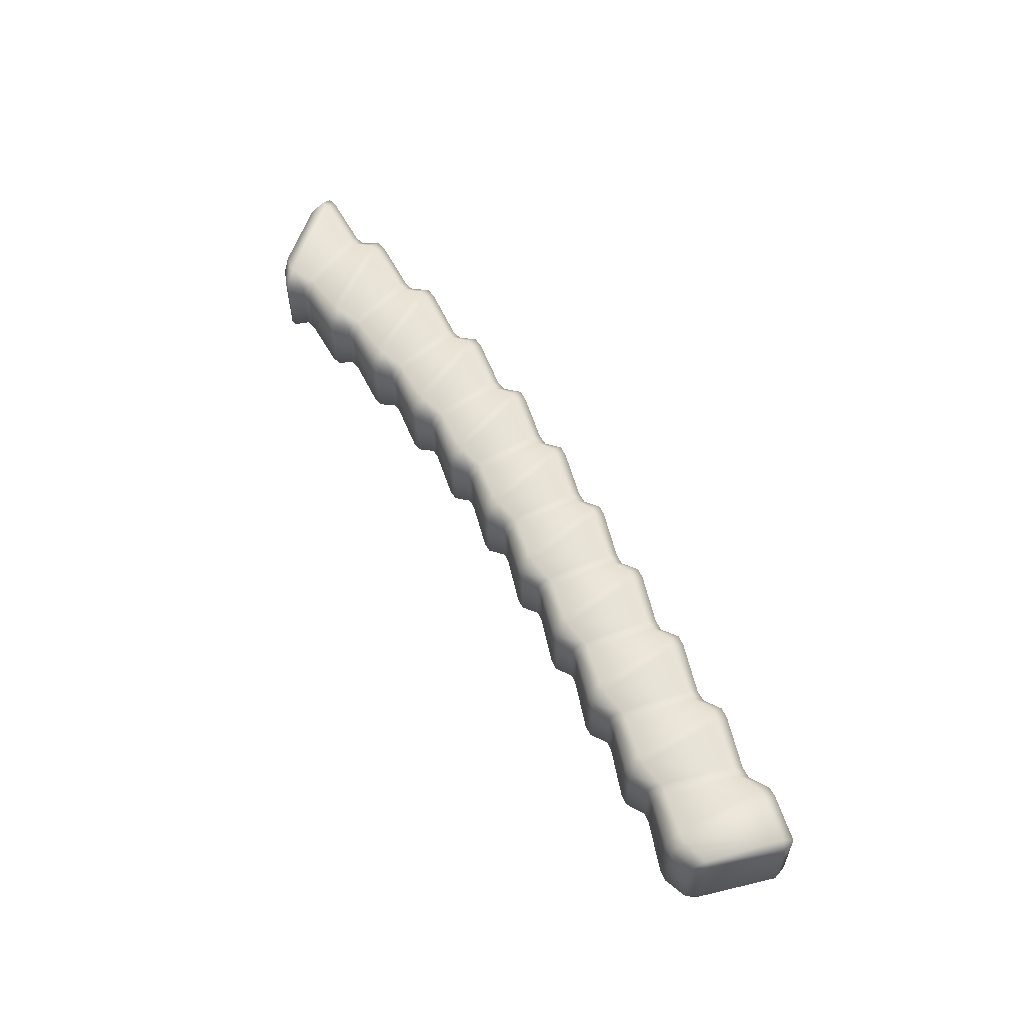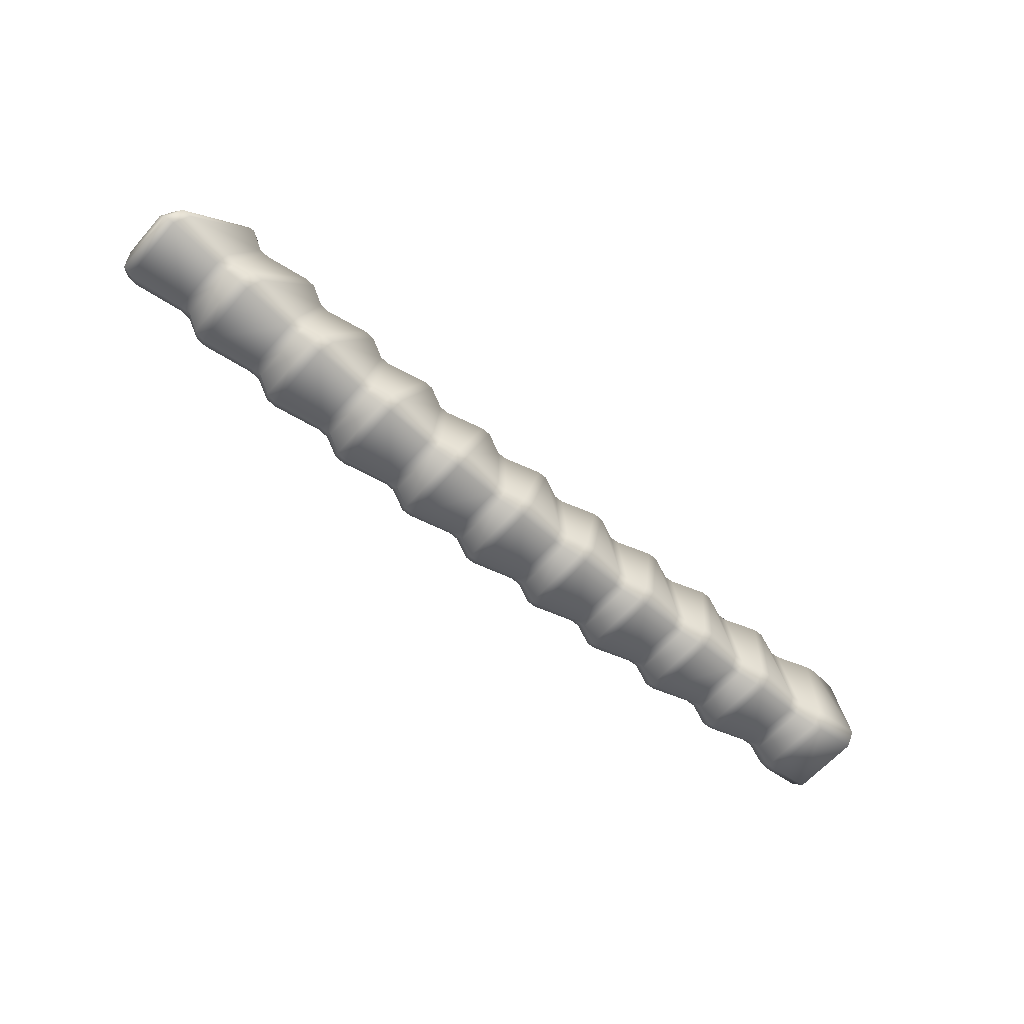
<metadata>
{"format":"obj","ext":"obj","renderer":"f3d","projection":"perspective","resolution":1024,"background":"white","views":[{"elev":57.7,"azim":-120.6,"up":"+Z"},{"elev":-61.9,"azim":138.9,"up":"+Y"}]}
</metadata>
<code>
o Cube.004
v -2.417 0.7801 0.2653
v -2.667 0.3316 0.2653
v -2.426 0.2828 0.2653
v 1.584 0.6262 -0.2161
v 1.98 0.2514 -0.2584
v 1.702 0.2486 -0.2161
v 2.562 0.4339 0.1822
v 2.156 0.7972 0.2537
v 2.533 0.3624 0.2537
v -2.541 0.8165 -0.2007
v -2.412 0.8607 0.2007
v -2.412 0.8607 -0.2007
v 1.733 0.7016 -0.2584
v 2.138 0.3293 -0.2161
v 2.041 0.2614 -0.2584
v -2.667 0.3316 -0.2653
v -2.417 0.7801 -0.2653
v -2.426 0.2828 -0.2653
v -2.119 0.7039 0.2161
v -2.367 0.2796 0.2584
v -2.237 0.3125 0.2161
v 2.004 0.7847 -0.1635
v 2.058 0.8614 0.1956
v 2.058 0.8614 -0.1956
v 1.951 0.7733 -0.1635
v 1.678 0.7707 0.1956
v 1.951 0.7733 0.1635
v 1.624 0.7576 -0.1956
v 1.562 0.6868 0.1635
v 1.624 0.7576 0.1956
v 1.244 0.6918 -0.1956
v 1.509 0.6787 0.1635
v 1.509 0.6787 -0.1635
v 1.121 0.6165 -0.1635
v 1.191 0.6822 0.1956
v 1.191 0.6822 -0.1956
v 1.069 0.6121 -0.1635
v 0.8115 0.6435 0.1956
v 1.069 0.6121 0.1635
v 0.6818 0.5765 -0.1635
v 0.7577 0.6377 0.1956
v 0.7577 0.6377 -0.1956
v 0.3781 0.6249 -0.1956
v 0.6297 0.5757 0.1635
v 0.6297 0.5757 -0.1635
v 0.2417 0.5653 -0.1635
v 0.3239 0.6226 0.1956
v 0.3239 0.6226 -0.1956
v -0.05862 0.6317 -0.1956
v 0.1894 0.5674 0.1635
v 0.1894 0.5674 -0.1635
v -0.2015 0.5778 -0.1635
v -0.1134 0.6323 0.1956
v -0.1134 0.6323 -0.1956
v -0.5013 0.6575 -0.1956
v -0.2544 0.5821 0.1635
v -0.2544 0.5821 -0.1635
v -0.6503 0.6123 -0.1635
v -0.5569 0.6608 0.1956
v -0.5569 0.6608 -0.1956
v -0.9518 0.6983 -0.1956
v -0.7041 0.6183 0.1635
v -0.7041 0.6183 -0.1635
v -1.107 0.6576 -0.1635
v -1.008 0.7029 0.1956
v -1.008 0.7029 -0.1956
v -1.161 0.6647 -0.1635
v -1.41 0.7488 0.1956
v -1.161 0.6647 0.1635
v -1.571 0.7065 -0.1635
v -1.468 0.7538 0.1956
v -1.468 0.7538 -0.1956
v -1.627 0.7137 -0.1635
v -1.874 0.8003 0.1956
v -1.627 0.7137 0.1635
v -2.04 0.7594 -0.1635
v -1.932 0.8059 0.1956
v -1.932 0.8059 -0.1956
v -2.584 0.7439 0.2007
v -2.706 0.3384 -0.2007
v -2.706 0.3384 0.2007
v -2.097 0.7668 -0.1635
v -2.35 0.8545 0.1956
v -2.097 0.7668 0.1635
v -2.367 0.2796 -0.2584
v -2.119 0.7039 -0.2161
v -2.237 0.3125 -0.2161
v -2.174 0.3077 -0.2161
v -1.933 0.7271 -0.2584
v -1.917 0.2399 -0.2584
v -1.856 0.2333 -0.2584
v -1.644 0.6516 -0.2161
v -1.734 0.2655 -0.2161
v -1.673 0.2611 -0.2161
v -1.463 0.6762 -0.2584
v -1.421 0.1952 -0.2584
v -1.362 0.1889 -0.2584
v -1.175 0.6034 -0.2161
v -1.244 0.2217 -0.2161
v -1.184 0.2175 -0.2161
v -0.9988 0.6266 -0.2584
v -0.9358 0.1524 -0.2584
v -0.8784 0.1462 -0.2584
v -0.7138 0.5573 -0.2161
v -0.7646 0.178 -0.2161
v -0.7057 0.1743 -0.2161
v -0.5427 0.5851 -0.2584
v -0.4581 0.1138 -0.2584
v -0.4013 0.1083 -0.2584
v -0.2601 0.521 -0.2161
v -0.2907 0.1406 -0.2161
v -0.2322 0.1385 -0.2161
v -0.09361 0.557 -0.2584
v 0.01758 0.08715 -0.2584
v 0.07446 0.08424 -0.2584
v 0.1887 0.506 -0.2161
v 0.1833 0.1238 -0.2161
v 0.242 0.5042 -0.2161
v 0.4971 0.08191 -0.2584
v 0.2423 0.1244 -0.2161
v 0.4055 0.5501 -0.2584
v 0.662 0.1317 -0.2161
v 0.5547 0.08199 -0.2584
v 0.6884 0.5156 -0.2161
v 0.9844 0.1101 -0.2584
v 0.7217 0.1365 -0.2161
v 0.8475 0.5708 -0.2584
v 1.148 0.1695 -0.2161
v 1.043 0.1137 -0.2584
v 1.135 0.5558 -0.2161
v 1.48 0.1678 -0.2584
v 1.209 0.178 -0.2161
v 1.29 0.6212 -0.2584
v 1.641 0.2369 -0.2161
v 1.539 0.1748 -0.2584
v 2.033 0.7238 -0.2161
v 2.482 0.3511 -0.2584
v 2.199 0.3428 -0.2161
v 2.482 0.3511 0.2584
v 2.033 0.7238 0.2161
v 2.199 0.3428 0.2161
v 2.138 0.3293 0.2161
v 1.733 0.7016 0.2584
v 2.041 0.2614 0.2584
v 1.98 0.2514 0.2584
v 1.584 0.6262 0.2161
v 1.702 0.2486 0.2161
v 1.641 0.2369 0.2161
v 1.29 0.6212 0.2584
v 1.539 0.1748 0.2584
v 1.48 0.1678 0.2584
v 1.135 0.5558 0.2161
v 1.209 0.178 0.2161
v 1.148 0.1695 0.2161
v 0.8475 0.5708 0.2584
v 1.043 0.1137 0.2584
v 0.9844 0.1101 0.2584
v 0.6884 0.5156 0.2161
v 0.7217 0.1365 0.2161
v 0.662 0.1317 0.2161
v 0.4055 0.5501 0.2584
v 0.5547 0.08199 0.2584
v 0.4971 0.08191 0.2584
v 0.242 0.5042 0.2161
v 0.2423 0.1244 0.2161
v 0.1887 0.506 0.2161
v 0.07446 0.08424 0.2584
v 0.1833 0.1238 0.2161
v -0.09361 0.557 0.2584
v -0.2322 0.1385 0.2161
v 0.01758 0.08715 0.2584
v -0.2601 0.521 0.2161
v -0.4013 0.1083 0.2584
v -0.2907 0.1406 0.2161
v -0.5427 0.5851 0.2584
v -0.7057 0.1743 0.2161
v -0.4581 0.1138 0.2584
v -0.7138 0.5573 0.2161
v -0.8784 0.1462 0.2584
v -0.7646 0.178 0.2161
v -0.9988 0.6266 0.2584
v -1.184 0.2175 0.2161
v -0.9358 0.1524 0.2584
v -1.175 0.6034 0.2161
v -1.362 0.1889 0.2584
v -1.244 0.2217 0.2161
v -1.463 0.6762 0.2584
v -1.673 0.2611 0.2161
v -1.421 0.1952 0.2584
v -1.644 0.6516 0.2161
v -1.856 0.2333 0.2584
v -1.734 0.2655 0.2161
v -1.933 0.7271 0.2584
v -2.174 0.3077 0.2161
v -1.917 0.2399 0.2584
v 2.604 0.3809 0.1379
v 2.588 0.2903 -0.192
v 2.604 0.3809 -0.1379
v -2.366 0.2008 -0.1956
v -2.253 0.2496 0.1635
v -2.366 0.2008 0.1956
v -1.911 0.1621 -0.1956
v -2.189 0.2453 0.1635
v -2.189 0.2453 -0.1635
v -1.746 0.2036 -0.1635
v -1.851 0.1553 0.1956
v -1.851 0.1553 -0.1956
v -1.684 0.1995 -0.1635
v -1.412 0.1182 0.1956
v -1.684 0.1995 0.1635
v -1.354 0.1117 -0.1956
v -1.253 0.1604 0.1635
v -1.354 0.1117 0.1956
v -0.9251 0.07632 -0.1956
v -1.193 0.1566 0.1635
v -1.193 0.1566 -0.1635
v -0.8677 0.06979 -0.1956
v -0.7712 0.117 0.1635
v -0.8677 0.06979 0.1956
v -0.4451 0.03798 -0.1956
v -0.7117 0.1137 0.1635
v -0.7117 0.1137 -0.1635
v -0.2949 0.07941 -0.1635
v -0.3883 0.03216 0.1956
v -0.3883 0.03216 -0.1956
v 0.03354 0.01141 -0.1956
v -0.2357 0.07767 0.1635
v -0.2357 0.07767 -0.1635
v 0.1824 0.06237 -0.1635
v 0.09057 0.008174 0.1956
v 0.09057 0.008174 -0.1956
v 0.2421 0.06336 -0.1635
v 0.5174 0.006645 0.1956
v 0.2421 0.06336 0.1635
v 0.6652 0.07022 -0.1635
v 0.5753 0.006404 0.1956
v 0.5753 0.006404 -0.1956
v 1.011 0.03647 -0.1956
v 0.7258 0.07567 0.1635
v 0.7258 0.07567 -0.1635
v 1.07 0.03967 -0.1956
v 1.157 0.1082 0.1635
v 1.07 0.03967 0.1956
v 1.514 0.09557 -0.1956
v 1.218 0.1173 0.1635
v 1.218 0.1173 -0.1635
v 1.574 0.1022 -0.1956
v 1.657 0.1757 0.1635
v 1.574 0.1022 0.1956
v 1.718 0.1878 -0.1635
v 2.023 0.1797 0.1956
v 1.718 0.1878 0.1635
v 2.16 0.2675 -0.1635
v 2.085 0.1892 0.1956
v 2.085 0.1892 -0.1956
v 2.534 0.2781 -0.1956
v 2.222 0.2813 0.1635
v 2.222 0.2813 -0.1635
v 2.567 0.4453 -0.1292
v 2.303 0.7485 0.1292
v 2.567 0.4453 0.1292
v 2.562 0.4339 -0.1822
v 2.156 0.7972 -0.2537
v 2.282 0.7555 -0.1822
v 2.234 0.8058 0.1379
v 2.09 0.8646 -0.192
v 2.09 0.8646 0.192
v -2.68 0.2647 0.2007
v -2.561 0.7492 0.2653
v -2.541 0.8165 0.2007
v -2.68 0.2647 -0.2007
v -2.561 0.7492 -0.2653
v -2.584 0.7439 -0.2007
v 2.282 0.7555 0.1822
v 2.234 0.8058 -0.1379
v 2.303 0.7485 -0.1292
v -0.7712 0.117 -0.1635
v -1.253 0.1604 -0.1635
v -1.412 0.1182 -0.1956
v -2.253 0.2496 -0.1635
v -2.424 0.2036 -0.2007
v -2.35 0.8545 -0.1956
v -2.355 0.7743 -0.2584
v -2.061 0.6969 -0.2161
v -1.874 0.8003 -0.1956
v -1.874 0.7214 -0.2584
v -1.587 0.6448 -0.2161
v -1.41 0.7488 -0.1956
v -1.405 0.6711 -0.2584
v -1.119 0.5966 -0.2161
v -0.9421 0.6218 -0.2584
v -0.6592 0.5517 -0.2161
v -0.4869 0.5815 -0.2584
v -0.2063 0.517 -0.2161
v -0.03843 0.5561 -0.2584
v 0.3507 0.5481 -0.2584
v 0.6351 0.5142 -0.2161
v 0.7929 0.5652 -0.2584
v 1.082 0.5508 -0.2161
v 1.235 0.6119 -0.2584
v 1.53 0.6176 -0.2161
v 1.678 0.689 -0.2584
v -2.424 0.2036 0.2007
v -1.911 0.1621 0.1956
v -1.746 0.2036 0.1635
v -0.9251 0.07632 0.1956
v -0.4451 0.03798 0.1956
v -0.2949 0.07941 0.1635
v 0.03354 0.01141 0.1956
v 1.979 0.7121 0.2161
v 1.678 0.689 0.2584
v 1.53 0.6176 0.2161
v 1.235 0.6119 0.2584
v 1.082 0.5508 0.2161
v 0.7929 0.5652 0.2584
v 0.6351 0.5142 0.2161
v 0.3507 0.5481 0.2584
v 0.2417 0.5653 0.1635
v -0.05862 0.6317 0.1956
v -0.03843 0.5561 0.2584
v -0.2015 0.5778 0.1635
v -0.2063 0.517 0.2161
v -0.5013 0.6575 0.1956
v -0.4869 0.5815 0.2584
v -0.6503 0.6123 0.1635
v -0.6592 0.5517 0.2161
v -0.9518 0.6983 0.1956
v -0.9421 0.6218 0.2584
v -1.107 0.6576 0.1635
v -1.119 0.5966 0.2161
v -1.405 0.6711 0.2584
v -1.571 0.7065 0.1635
v -1.587 0.6448 0.2161
v -1.874 0.7214 0.2584
v -2.04 0.7594 0.1635
v -2.061 0.6969 0.2161
v 2.122 0.7927 -0.2584
v 2.533 0.3624 -0.2537
v 2.588 0.2903 0.192
v 2.534 0.2781 0.1956
v 2.122 0.7927 0.2584
v 2.023 0.1797 -0.1956
v 1.657 0.1757 -0.1635
v 1.157 0.1082 -0.1635
v 0.5174 0.006644 -0.1956
v 0.8115 0.6435 -0.1956
v 1.562 0.6868 -0.1635
v 1.678 0.7707 -0.1956
v 1.979 0.7121 -0.2161
v 0.1824 0.06237 0.1635
v 0.6652 0.07022 0.1635
v 1.011 0.03647 0.1956
v 1.514 0.09557 0.1956
v 2.16 0.2675 0.1635
v 2.004 0.7847 0.1635
v 1.244 0.6918 0.1956
v 1.121 0.6165 0.1635
v 0.6818 0.5765 0.1635
v 0.3781 0.6249 0.1956
v -2.355 0.7743 0.2584
f 1 2 3
f 4 5 6
f 7 8 9
f 10 11 12
f 13 14 15
f 16 17 18
f 19 20 21
f 22 23 24
f 25 26 27
f 28 29 30
f 31 32 33
f 34 35 36
f 37 38 39
f 40 41 42
f 43 44 45
f 46 47 48
f 49 50 51
f 52 53 54
f 55 56 57
f 58 59 60
f 61 62 63
f 64 65 66
f 67 68 69
f 70 71 72
f 73 74 75
f 76 77 78
f 79 80 81
f 82 83 84
f 85 86 87
f 88 89 90
f 91 92 93
f 94 95 96
f 97 98 99
f 100 101 102
f 103 104 105
f 106 107 108
f 109 110 111
f 112 113 114
f 115 116 117
f 118 119 120
f 121 122 123
f 124 125 126
f 127 128 129
f 130 131 132
f 133 134 135
f 136 137 138
f 139 140 141
f 142 143 144
f 145 146 147
f 148 149 150
f 151 152 153
f 154 155 156
f 157 158 159
f 160 161 162
f 163 164 165
f 166 167 168
f 169 170 171
f 172 173 174
f 175 176 177
f 178 179 180
f 181 182 183
f 184 185 186
f 187 188 189
f 190 191 192
f 193 194 195
f 196 197 198
f 199 200 201
f 202 203 204
f 205 206 207
f 208 209 210
f 211 212 213
f 214 215 216
f 217 218 219
f 220 221 222
f 223 224 225
f 226 227 228
f 229 230 231
f 232 233 234
f 235 236 237
f 238 239 240
f 241 242 243
f 244 245 246
f 247 248 249
f 250 251 252
f 253 254 255
f 256 257 258
f 259 260 261
f 262 263 264
f 265 266 267
f 268 2 81
f 269 270 79
f 271 80 16
f 10 272 273
f 196 261 7
f 265 274 260
f 262 259 198
f 264 275 276
f 258 14 138
f 255 5 15
f 250 134 6
f 247 131 135
f 246 128 132
f 241 125 129
f 240 122 126
f 237 119 123
f 232 117 120
f 115 226 114
f 112 223 111
f 109 220 108
f 106 277 105
f 103 214 102
f 100 278 99
f 97 279 96
f 94 205 93
f 91 202 90
f 88 280 87
f 85 281 18
f 17 282 283
f 86 76 284
f 89 285 286
f 92 70 287
f 95 288 289
f 98 64 290
f 101 61 291
f 104 58 292
f 107 55 293
f 110 52 294
f 113 49 295
f 116 46 118
f 48 121 296
f 45 124 297
f 42 127 298
f 37 130 299
f 36 133 300
f 33 4 301
f 28 13 302
f 136 25 22
f 303 20 3
f 200 194 21
f 304 191 195
f 305 188 192
f 209 185 189
f 212 182 186
f 306 179 183
f 218 176 180
f 307 173 177
f 308 170 174
f 309 167 171
f 168 234 165
f 163 236 162
f 160 239 159
f 157 243 156
f 154 245 153
f 151 249 150
f 148 252 147
f 145 254 144
f 142 257 141
f 140 27 310
f 143 30 311
f 146 32 312
f 149 35 313
f 152 39 314
f 155 41 315
f 158 44 316
f 161 47 317
f 318 166 164
f 319 169 320
f 321 172 322
f 323 175 324
f 325 178 326
f 327 181 328
f 329 184 330
f 68 187 331
f 332 190 333
f 74 193 334
f 335 19 336
f 1 83 11
f 24 263 337
f 197 137 338
f 339 139 340
f 23 8 267
f 268 80 271
f 269 81 2
f 10 79 270
f 272 80 273
f 271 18 281
f 22 337 136
f 338 337 263
f 256 339 340
f 23 266 24
f 341 9 8
f 340 141 257
f 11 269 1
f 256 138 137
f 253 15 14
f 342 6 5
f 343 135 134
f 244 132 131
f 344 129 128
f 238 126 125
f 235 123 122
f 232 119 345
f 229 115 117
f 228 114 226
f 223 109 111
f 222 108 220
f 217 105 277
f 216 102 214
f 211 99 278
f 208 96 279
f 207 93 205
f 204 90 202
f 199 87 280
f 12 272 10
f 82 283 282
f 78 284 76
f 73 286 285
f 72 287 70
f 67 289 288
f 66 290 64
f 63 291 61
f 60 292 58
f 57 293 55
f 52 113 294
f 51 295 49
f 46 296 118
f 43 297 121
f 40 298 124
f 346 299 127
f 34 300 130
f 31 301 133
f 347 302 4
f 348 349 13
f 268 3 2
f 201 21 20
f 203 195 194
f 206 192 191
f 210 189 188
f 213 186 185
f 215 183 182
f 219 180 179
f 221 177 176
f 308 173 224
f 227 171 170
f 350 167 230
f 234 163 165
f 351 162 236
f 352 159 239
f 242 156 243
f 353 153 245
f 248 150 249
f 251 147 252
f 354 144 254
f 355 341 23
f 26 310 27
f 29 311 30
f 356 312 32
f 357 313 35
f 38 314 39
f 358 315 41
f 359 316 44
f 318 317 47
f 50 320 166
f 321 169 53
f 56 324 172
f 59 326 175
f 62 328 178
f 65 330 181
f 69 331 184
f 71 333 187
f 75 334 190
f 77 336 193
f 84 360 19
f 27 22 25
f 30 348 28
f 32 347 33
f 35 31 36
f 39 34 37
f 41 346 42
f 45 358 40
f 47 43 48
f 50 46 51
f 53 49 54
f 56 52 57
f 59 55 60
f 62 58 63
f 65 61 66
f 69 64 67
f 71 288 72
f 75 70 73
f 78 74 285
f 84 76 82
f 11 282 12
f 201 281 199
f 203 280 204
f 207 304 202
f 210 205 208
f 211 209 279
f 215 278 216
f 219 214 217
f 221 277 222
f 225 307 220
f 227 223 228
f 230 226 231
f 234 229 232
f 236 345 237
f 239 235 240
f 243 238 241
f 246 242 344
f 249 244 247
f 250 248 343
f 254 342 255
f 257 253 258
f 310 141 140
f 311 144 143
f 312 147 146
f 313 150 149
f 314 153 152
f 315 156 155
f 316 159 158
f 317 162 161
f 166 165 164
f 171 320 169
f 174 322 172
f 177 324 175
f 180 326 178
f 183 328 181
f 186 330 184
f 189 331 187
f 192 333 190
f 195 334 193
f 21 336 19
f 3 360 1
f 283 18 17
f 284 87 86
f 286 90 89
f 287 93 92
f 289 96 95
f 290 99 98
f 291 102 101
f 292 105 104
f 293 108 107
f 294 111 110
f 295 114 113
f 120 116 118
f 123 296 121
f 126 297 124
f 129 298 127
f 132 299 130
f 135 300 133
f 6 301 4
f 15 302 13
f 138 349 136
f 259 264 276
f 198 261 196
f 265 276 275
f 274 261 260
f 266 264 263
f 197 262 198
f 7 339 196
f 274 267 8
f 281 268 271
f 1 269 2
f 4 302 5
f 7 274 8
f 10 270 11
f 13 349 14
f 16 272 17
f 19 360 20
f 22 355 23
f 25 348 26
f 28 347 29
f 31 356 32
f 34 357 35
f 37 346 38
f 40 358 41
f 43 359 44
f 46 318 47
f 49 319 50
f 52 321 53
f 55 323 56
f 58 325 59
f 61 327 62
f 64 329 65
f 67 288 68
f 70 332 71
f 73 285 74
f 76 335 77
f 79 273 80
f 82 282 83
f 85 283 86
f 88 284 89
f 91 286 92
f 94 287 95
f 97 289 98
f 100 290 101
f 103 291 104
f 106 292 107
f 109 293 110
f 112 294 113
f 115 295 116
f 118 296 119
f 121 297 122
f 124 298 125
f 127 299 128
f 130 300 131
f 133 301 134
f 136 337 137
f 139 341 140
f 142 310 143
f 145 311 146
f 148 312 149
f 151 313 152
f 154 314 155
f 157 315 158
f 160 316 161
f 163 317 164
f 166 320 167
f 169 322 170
f 172 324 173
f 175 326 176
f 178 328 179
f 181 330 182
f 184 331 185
f 187 333 188
f 190 334 191
f 193 336 194
f 196 339 197
f 199 280 200
f 202 304 203
f 205 305 206
f 208 279 209
f 211 278 212
f 214 306 215
f 217 277 218
f 220 307 221
f 223 308 224
f 226 309 227
f 229 350 230
f 232 345 233
f 235 351 236
f 238 352 239
f 241 344 242
f 244 353 245
f 247 343 248
f 250 342 251
f 253 354 254
f 256 340 257
f 259 276 260
f 262 338 263
f 265 275 266
f 258 253 14
f 255 342 5
f 250 343 134
f 247 244 131
f 246 344 128
f 241 238 125
f 240 235 122
f 237 345 119
f 232 229 117
f 115 231 226
f 112 228 223
f 109 225 220
f 106 222 277
f 103 217 214
f 100 216 278
f 97 211 279
f 94 208 205
f 91 207 202
f 88 204 280
f 85 199 281
f 17 12 282
f 86 82 76
f 89 78 285
f 92 73 70
f 95 72 288
f 98 67 64
f 101 66 61
f 104 63 58
f 107 60 55
f 110 57 52
f 113 54 49
f 116 51 46
f 48 43 121
f 45 40 124
f 42 346 127
f 37 34 130
f 36 31 133
f 33 347 4
f 28 348 13
f 136 349 25
f 303 201 20
f 200 203 194
f 304 206 191
f 305 210 188
f 209 213 185
f 212 215 182
f 306 219 179
f 218 221 176
f 307 224 173
f 308 227 170
f 309 230 167
f 168 350 234
f 163 233 236
f 160 351 239
f 157 352 243
f 154 242 245
f 151 353 249
f 148 248 252
f 145 251 254
f 142 354 257
f 140 355 27
f 143 26 30
f 146 29 32
f 149 356 35
f 152 357 39
f 155 38 41
f 158 358 44
f 161 359 47
f 318 50 166
f 319 53 169
f 321 56 172
f 323 59 175
f 325 62 178
f 327 65 181
f 329 69 184
f 68 71 187
f 332 75 190
f 74 77 193
f 335 84 19
f 1 360 83
f 24 266 263
f 197 256 137
f 339 9 139
f 23 341 8
f 268 81 80
f 269 79 81
f 10 273 79
f 272 16 80
f 271 16 18
f 22 24 337
f 338 137 337
f 256 197 339
f 23 267 266
f 341 139 9
f 340 139 141
f 11 270 269
f 256 258 138
f 253 255 15
f 342 250 6
f 343 247 135
f 244 246 132
f 344 241 129
f 238 240 126
f 235 237 123
f 232 120 119
f 229 231 115
f 228 112 114
f 223 225 109
f 222 106 108
f 217 103 105
f 216 100 102
f 211 97 99
f 208 94 96
f 207 91 93
f 204 88 90
f 199 85 87
f 12 17 272
f 82 86 283
f 78 89 284
f 73 92 286
f 72 95 287
f 67 98 289
f 66 101 290
f 63 104 291
f 60 107 292
f 57 110 293
f 52 54 113
f 51 116 295
f 46 48 296
f 43 45 297
f 40 42 298
f 346 37 299
f 34 36 300
f 31 33 301
f 347 28 302
f 348 25 349
f 268 303 3
f 201 200 21
f 203 304 195
f 206 305 192
f 210 209 189
f 213 212 186
f 215 306 183
f 219 218 180
f 221 307 177
f 308 174 173
f 227 309 171
f 350 168 167
f 234 233 163
f 351 160 162
f 352 157 159
f 242 154 156
f 353 151 153
f 248 148 150
f 251 145 147
f 354 142 144
f 355 140 341
f 26 143 310
f 29 146 311
f 356 149 312
f 357 152 313
f 38 155 314
f 358 158 315
f 359 161 316
f 318 164 317
f 50 319 320
f 321 322 169
f 56 323 324
f 59 325 326
f 62 327 328
f 65 329 330
f 69 68 331
f 71 332 333
f 75 74 334
f 77 335 336
f 84 83 360
f 27 355 22
f 30 26 348
f 32 29 347
f 35 356 31
f 39 357 34
f 41 38 346
f 45 44 358
f 47 359 43
f 50 318 46
f 53 319 49
f 56 321 52
f 59 323 55
f 62 325 58
f 65 327 61
f 69 329 64
f 71 68 288
f 75 332 70
f 78 77 74
f 84 335 76
f 11 83 282
f 201 303 281
f 203 200 280
f 207 206 304
f 210 305 205
f 211 213 209
f 215 212 278
f 219 306 214
f 221 218 277
f 225 224 307
f 227 308 223
f 230 309 226
f 234 350 229
f 236 233 345
f 239 351 235
f 243 352 238
f 246 245 242
f 249 353 244
f 250 252 248
f 254 251 342
f 257 354 253
f 310 142 141
f 311 145 144
f 312 148 147
f 313 151 150
f 314 154 153
f 315 157 156
f 316 160 159
f 317 163 162
f 166 168 165
f 171 167 320
f 174 170 322
f 177 173 324
f 180 176 326
f 183 179 328
f 186 182 330
f 189 185 331
f 192 188 333
f 195 191 334
f 21 194 336
f 3 20 360
f 283 85 18
f 284 88 87
f 286 91 90
f 287 94 93
f 289 97 96
f 290 100 99
f 291 103 102
f 292 106 105
f 293 109 108
f 294 112 111
f 295 115 114
f 120 117 116
f 123 119 296
f 126 122 297
f 129 125 298
f 132 128 299
f 135 131 300
f 6 134 301
f 15 5 302
f 138 14 349
f 259 262 264
f 198 259 261
f 265 260 276
f 274 7 261
f 266 275 264
f 197 338 262
f 7 9 339
f 274 265 267
f 281 303 268

</code>
